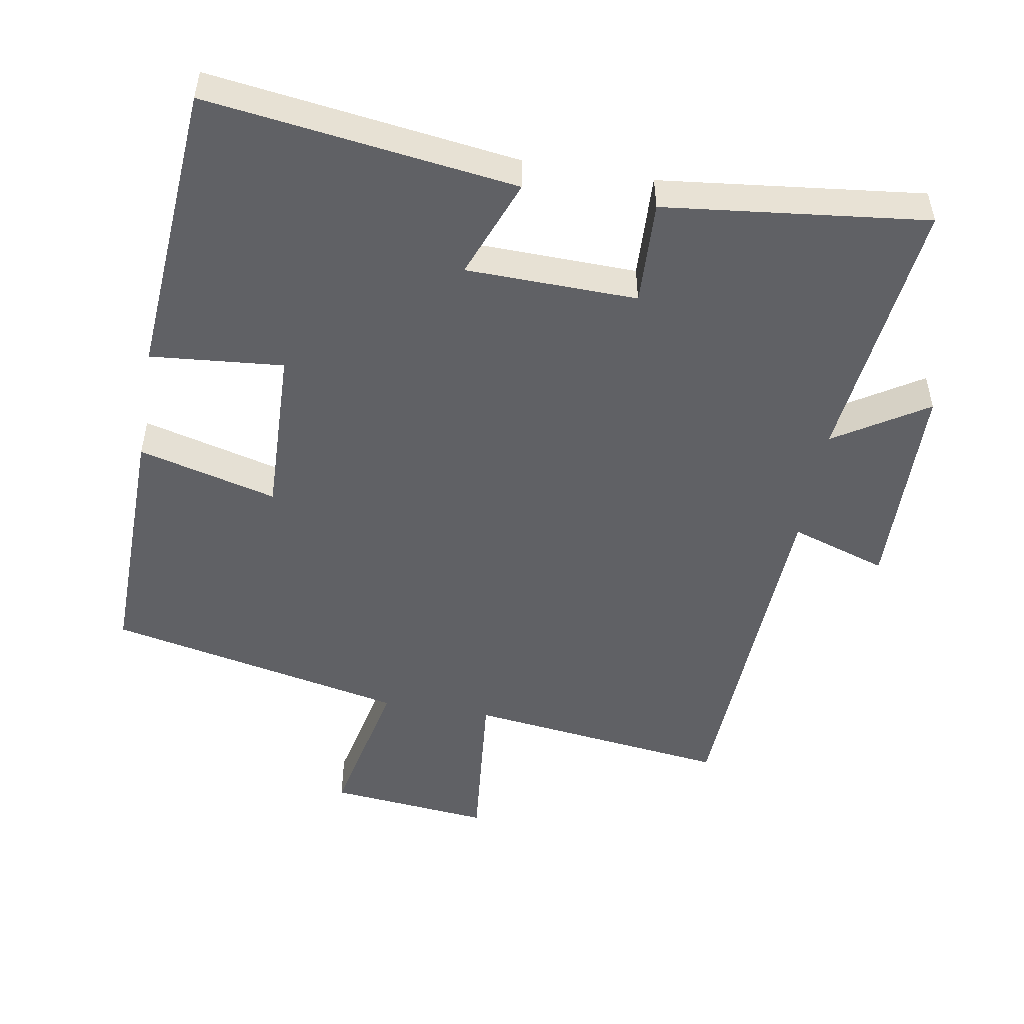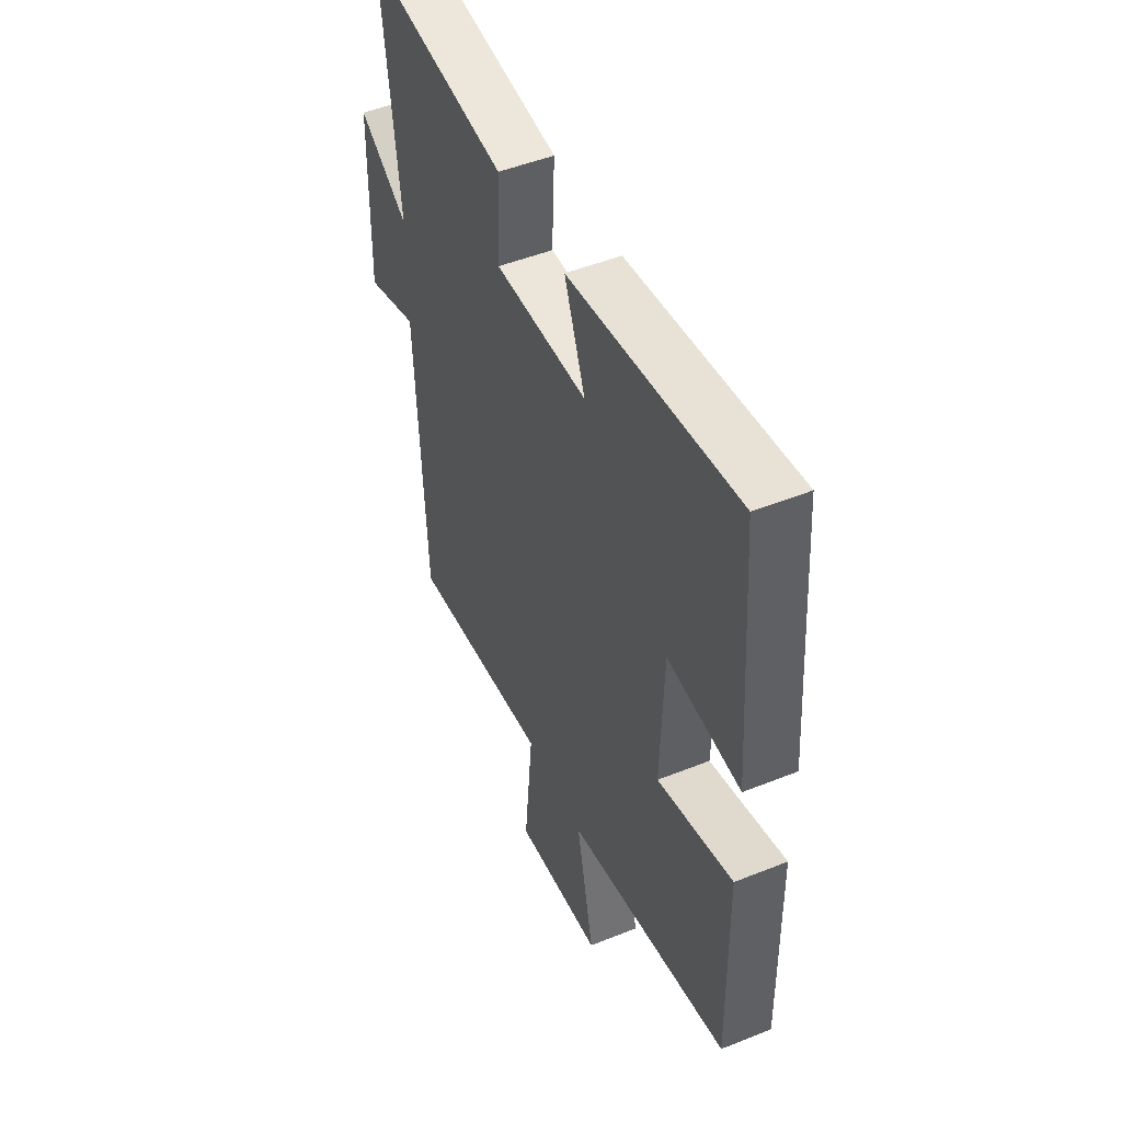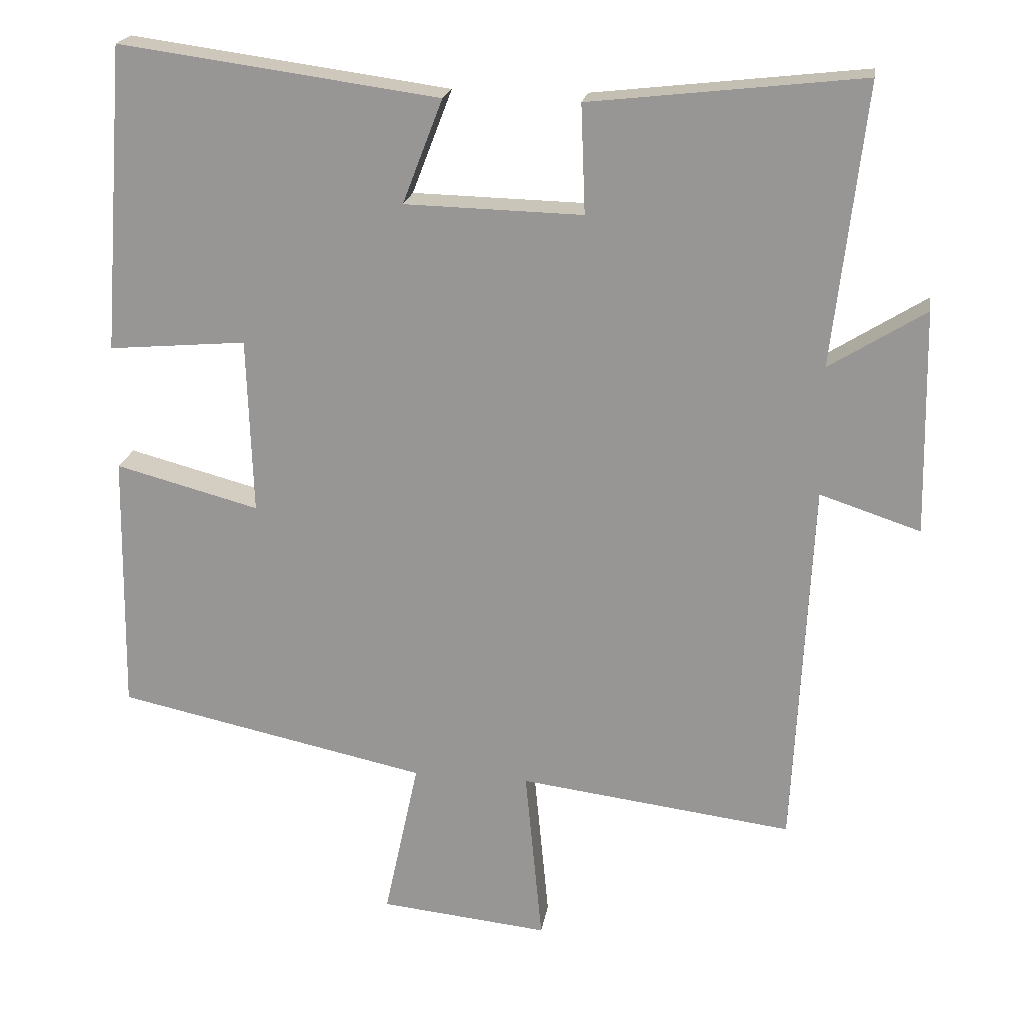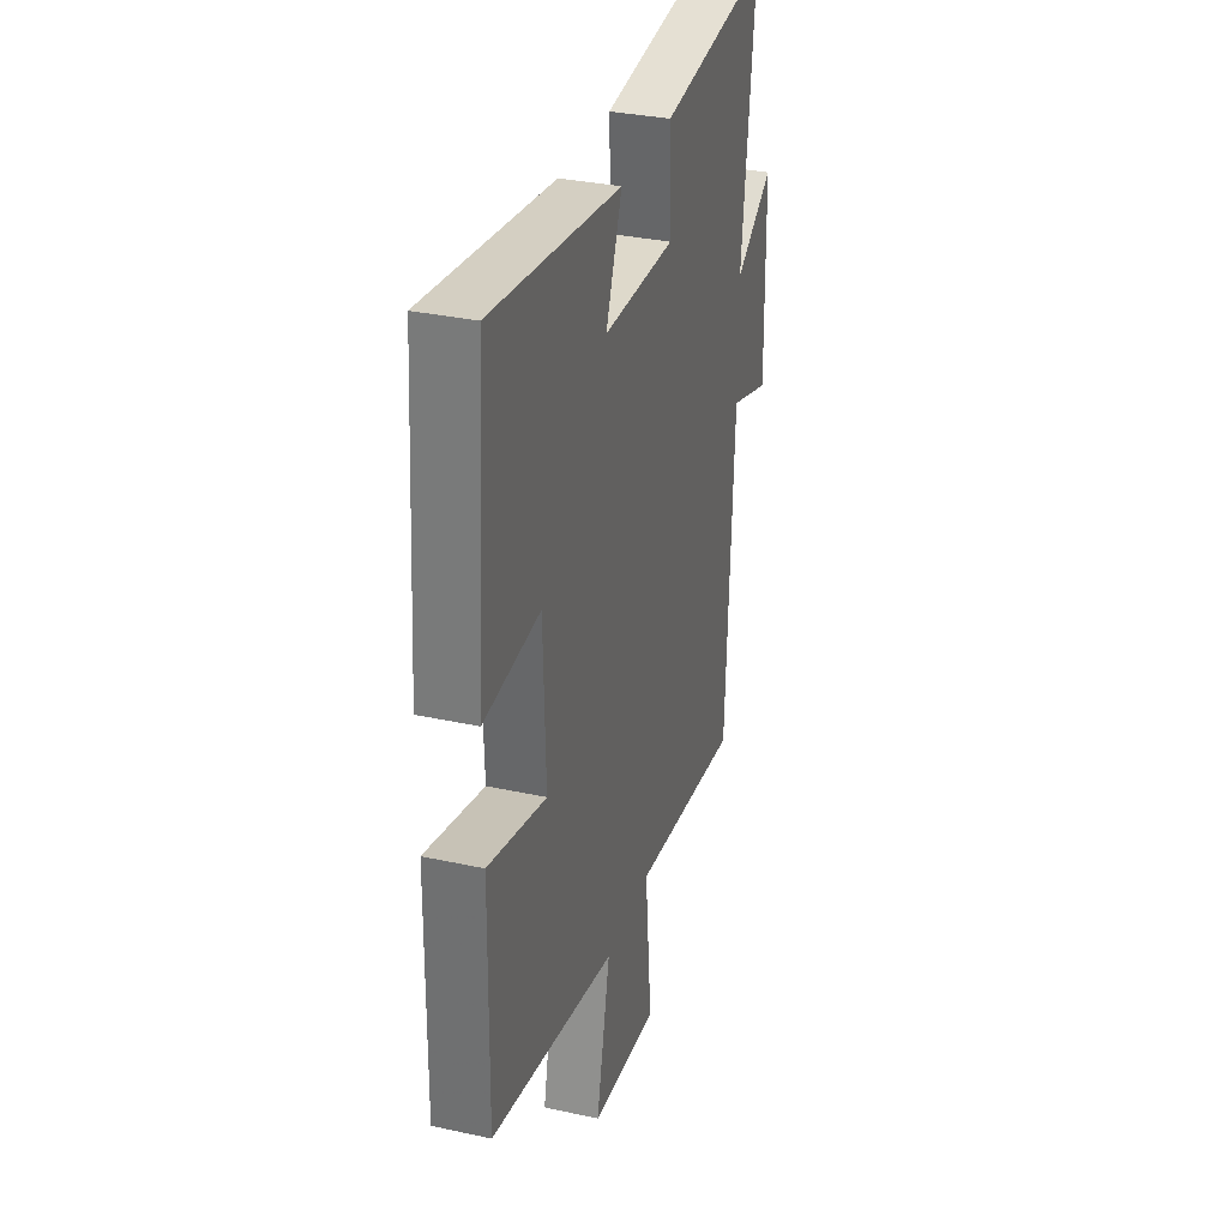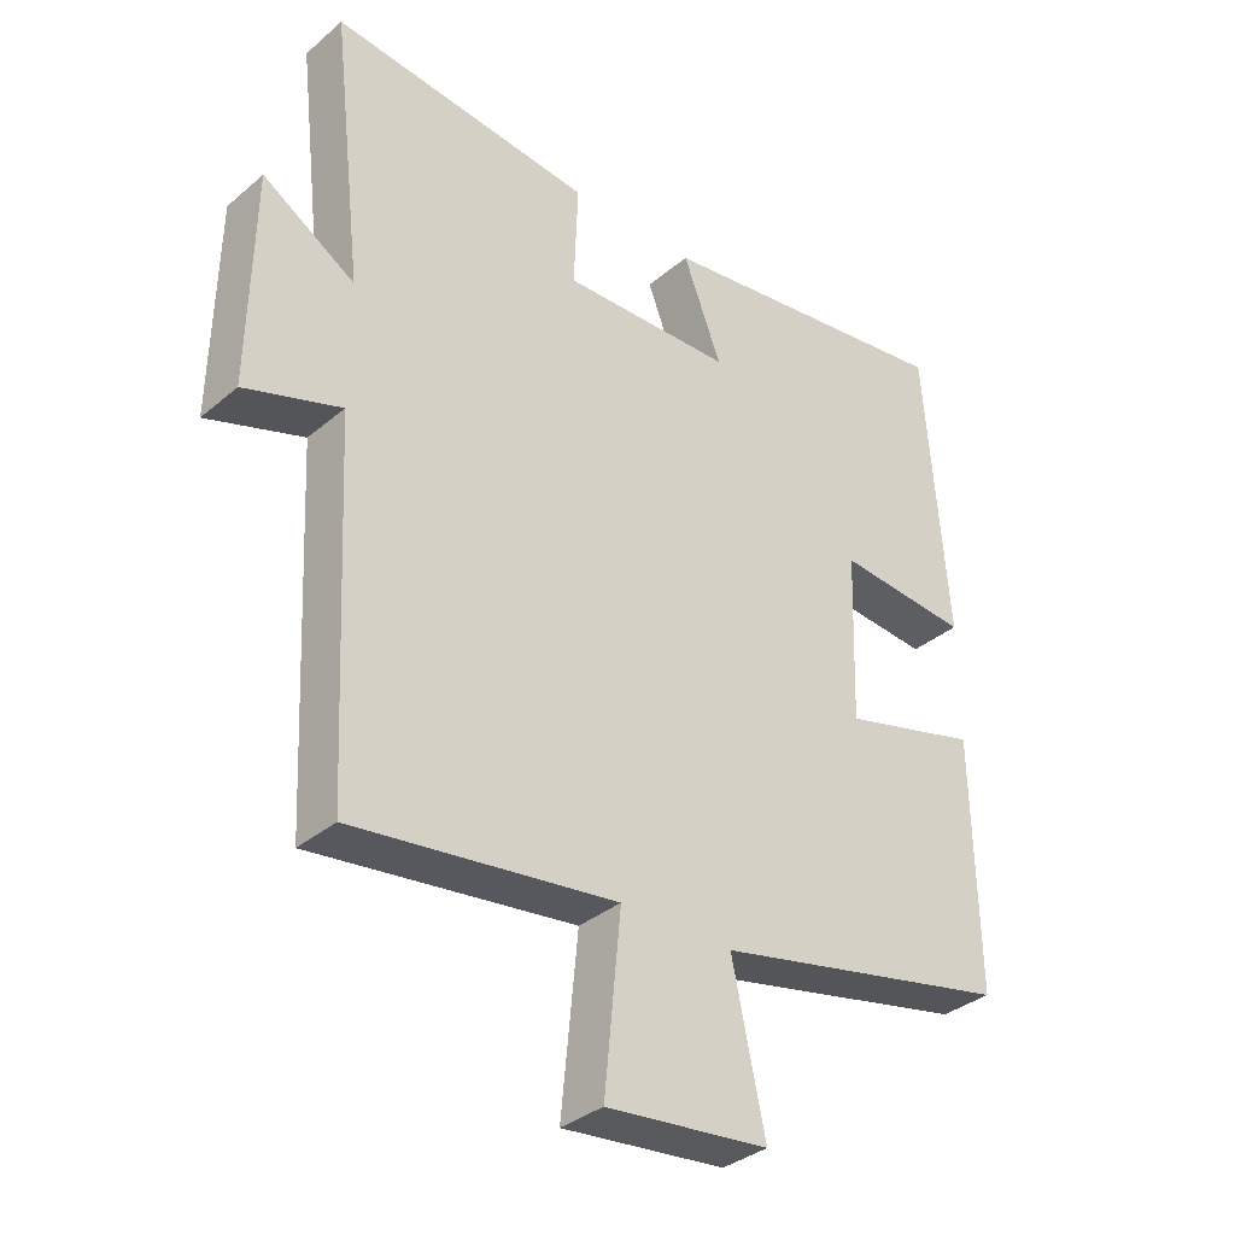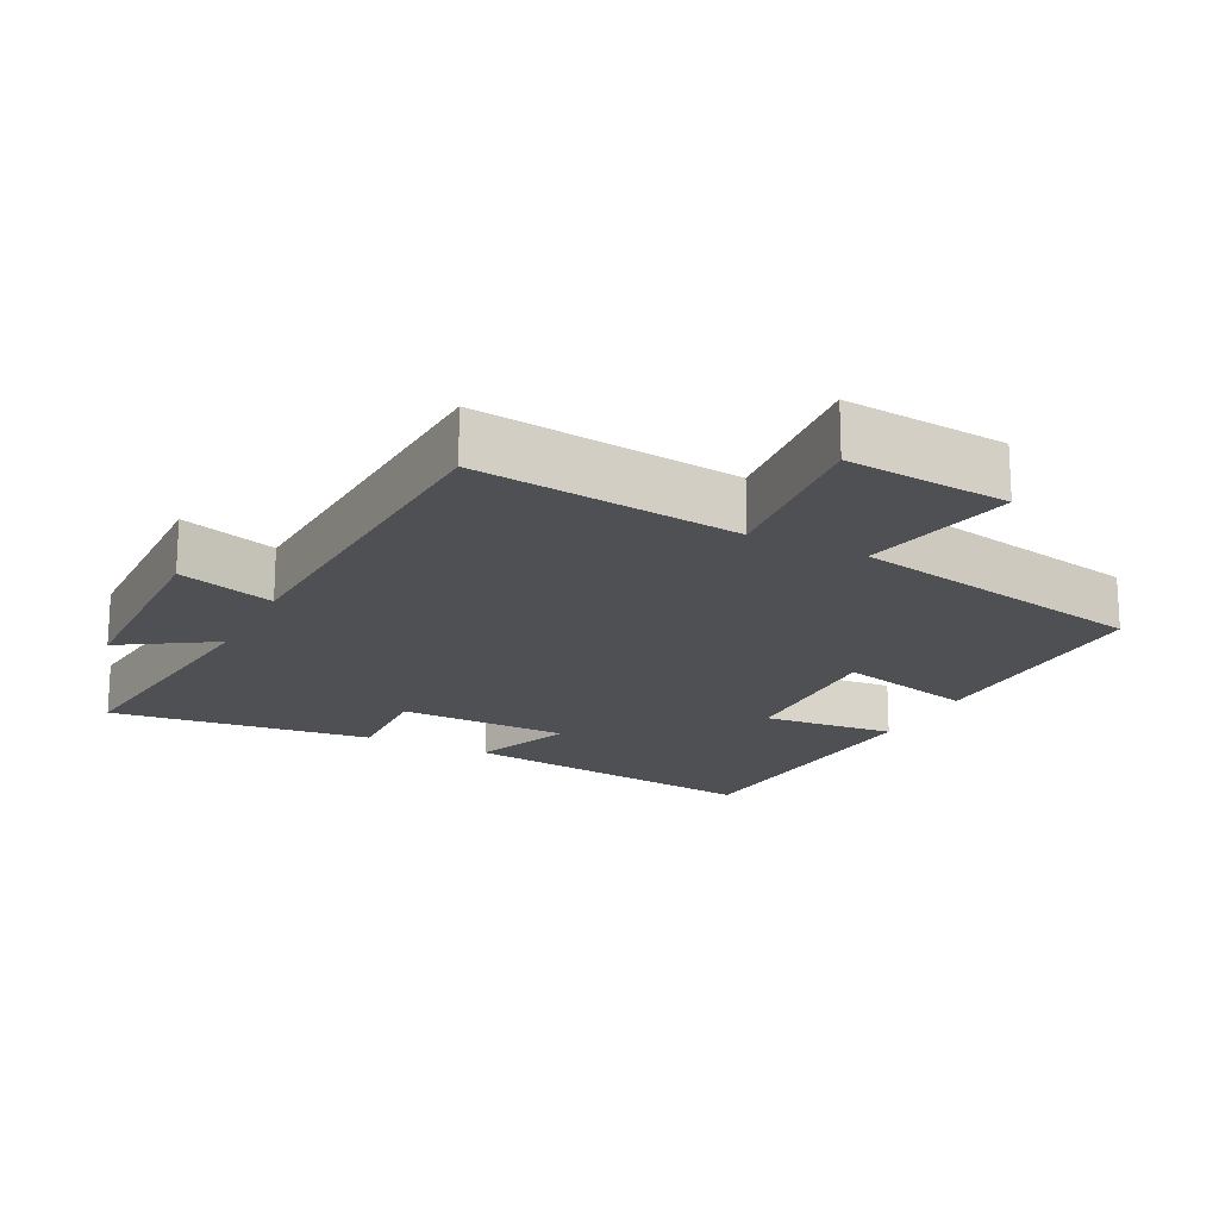
<metadata>
{"format":"obj","ext":"obj","renderer":"f3d","projection":"perspective","resolution":1024,"background":"white","views":[{"elev":-50.3,"azim":-9.7,"up":"+Y"},{"elev":49.1,"azim":-114.0,"up":"+Z"},{"elev":20.3,"azim":9.0,"up":"+Z"},{"elev":32.9,"azim":-73.2,"up":"+Z"},{"elev":-34.6,"azim":138.3,"up":"+Z"},{"elev":-18.5,"azim":153.5,"up":"+Y"}]}
</metadata>
<code>
v -0.468 0.07 0.561
v -0.021 0.07 0.5
v -0.077 0.07 0.355
v 0.171 0.07 0.349
v 0.165 0.07 0.5
v 0.545 0.07 0.543
v 0.5 0.07 0.152
v 0.634 0.07 0.236
v 0.64 0.07 -0.076
v 0.5 0.07 -0.03
v 0.475 0.07 -0.548
v 0.093 0.07 -0.5
v 0.117 0.07 -0.748
v -0.119 0.07 -0.724
v -0.071 0.07 -0.5
v -0.506 0.07 -0.408
v -0.5 0.07 -0.043
v -0.299 0.07 -0.096
v -0.307 0.07 0.15
v -0.5 0.07 0.133
v -0.468 0 0.561
v -0.021 0 0.5
v -0.077 0 0.355
v 0.171 0 0.349
v 0.165 0 0.5
v 0.545 0 0.543
v 0.5 0 0.152
v 0.634 0 0.236
v 0.64 0 -0.076
v 0.5 0 -0.03
v 0.475 0 -0.548
v 0.093 0 -0.5
v 0.117 0 -0.748
v -0.119 0 -0.724
v -0.071 0 -0.5
v -0.506 0 -0.408
v -0.5 0 -0.043
v -0.299 0 -0.096
v -0.307 0 0.15
v -0.5 0 0.133
f 19 20 1 2
f 18 19 2 3
f 15 16 17 18
f 15 18 3 4
f 12 13 14 15
f 12 15 4
f 10 11 12 4
f 7 8 9 10
f 7 10 4 5
f 5 6 7
f 22 21 40 39
f 23 22 39 38
f 38 37 36 35
f 24 23 38 35
f 35 34 33 32
f 24 35 32
f 24 32 31 30
f 30 29 28 27
f 25 24 30 27
f 27 26 25
f 1 21 22 2
f 2 22 23 3
f 3 23 24 4
f 4 24 25 5
f 5 25 26 6
f 6 26 27 7
f 7 27 28 8
f 8 28 29 9
f 9 29 30 10
f 10 30 31 11
f 11 31 32 12
f 12 32 33 13
f 13 33 34 14
f 14 34 35 15
f 15 35 36 16
f 16 36 37 17
f 17 37 38 18
f 18 38 39 19
f 19 39 40 20
f 20 40 21 1

</code>
